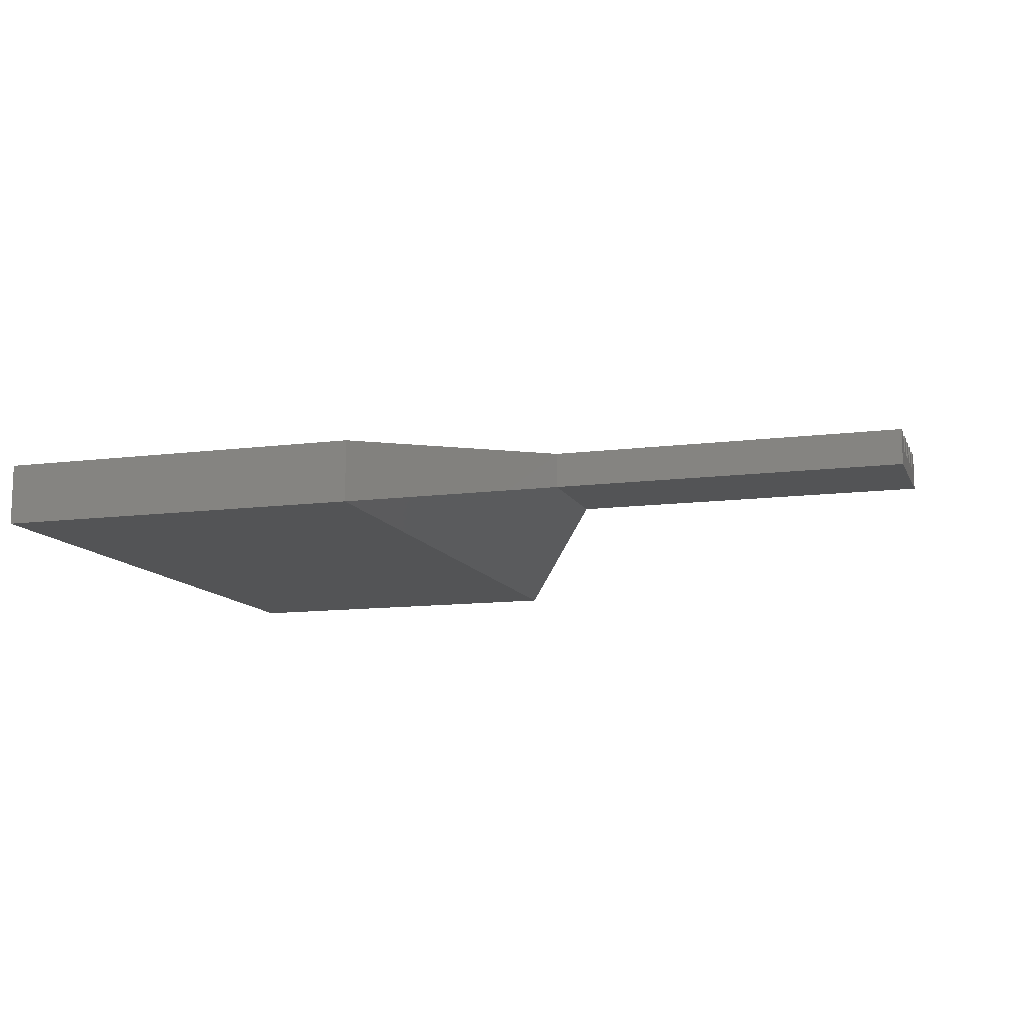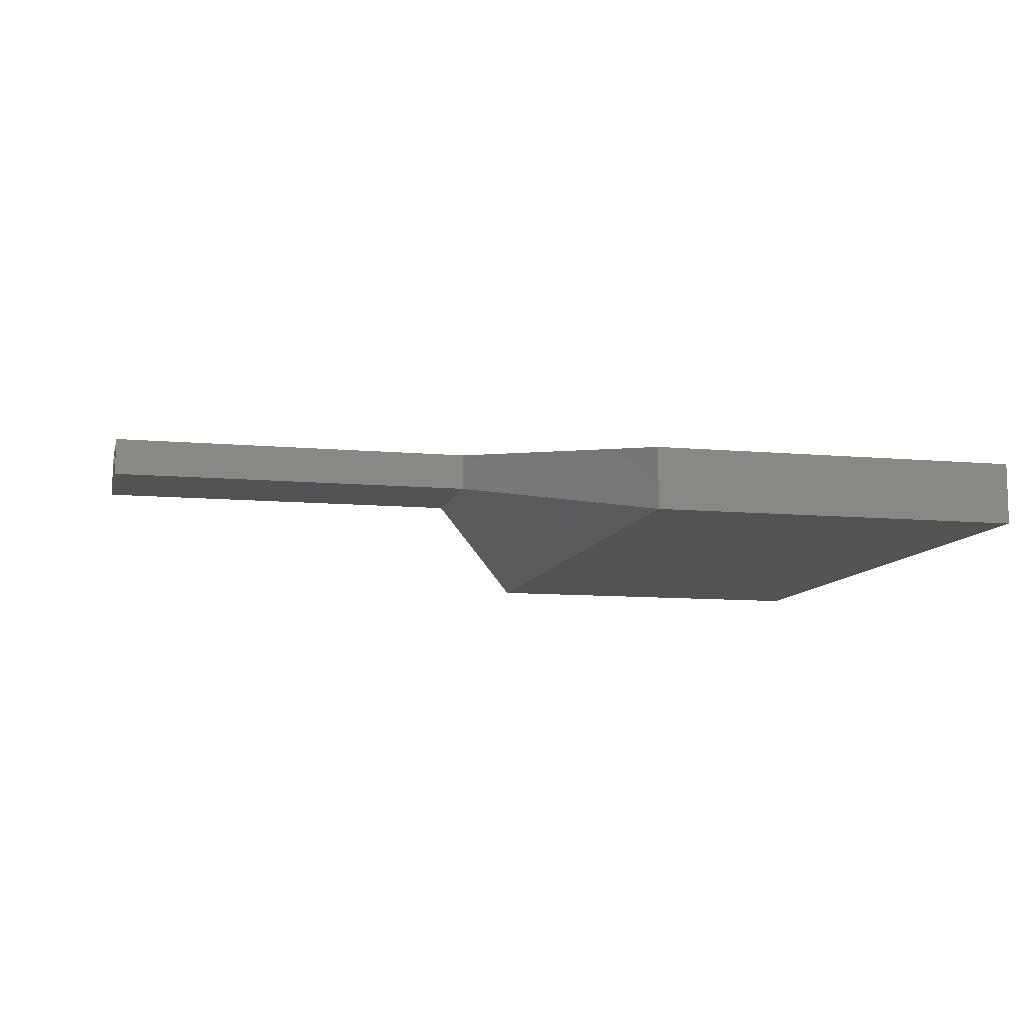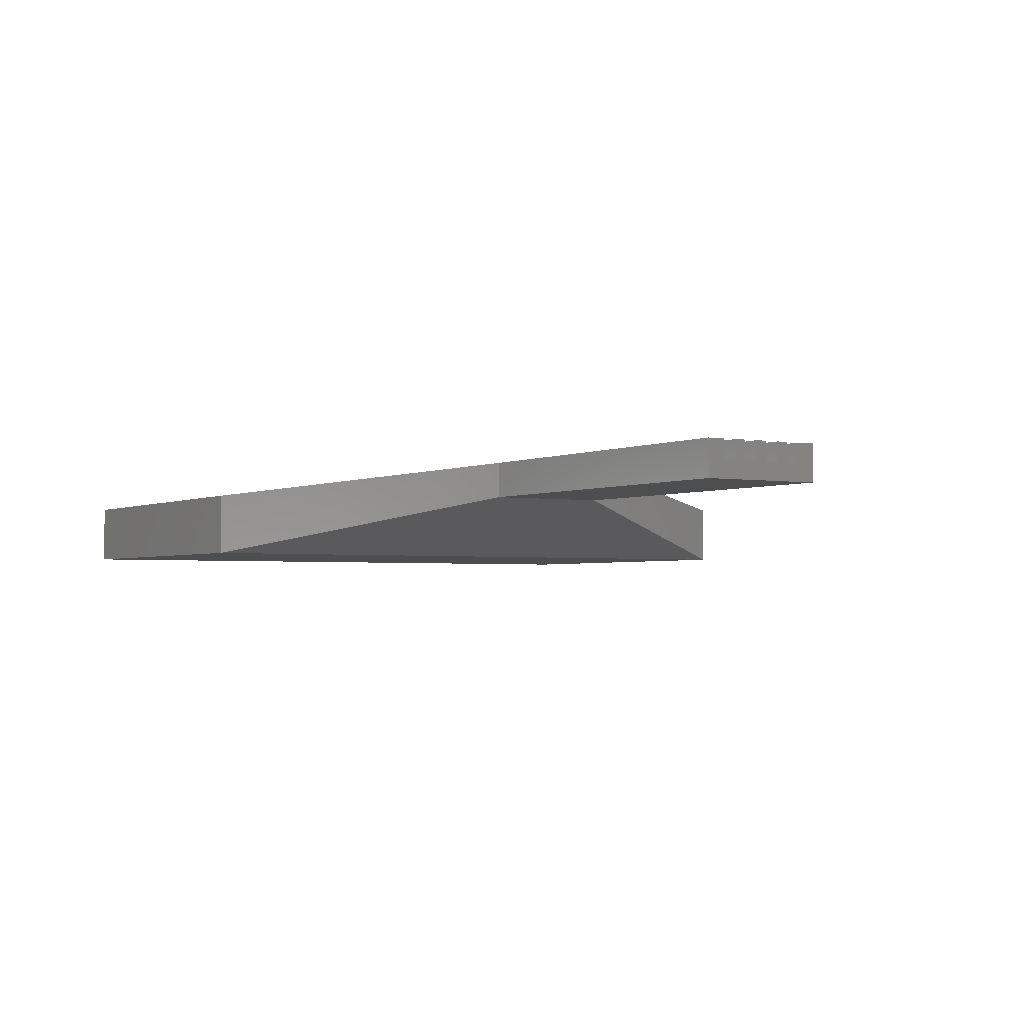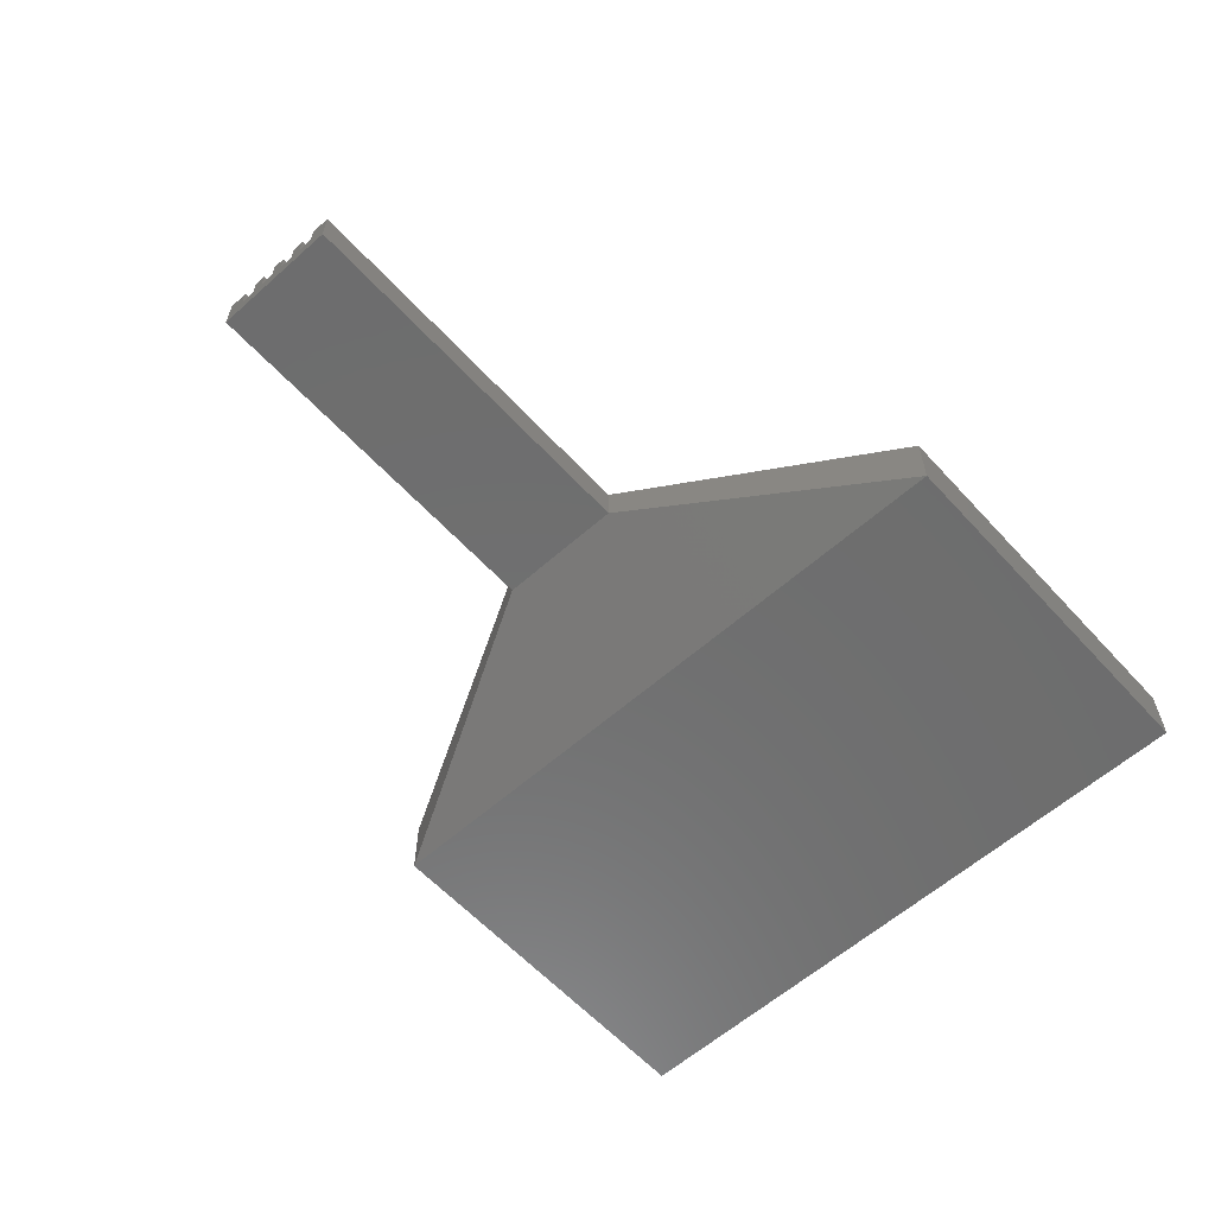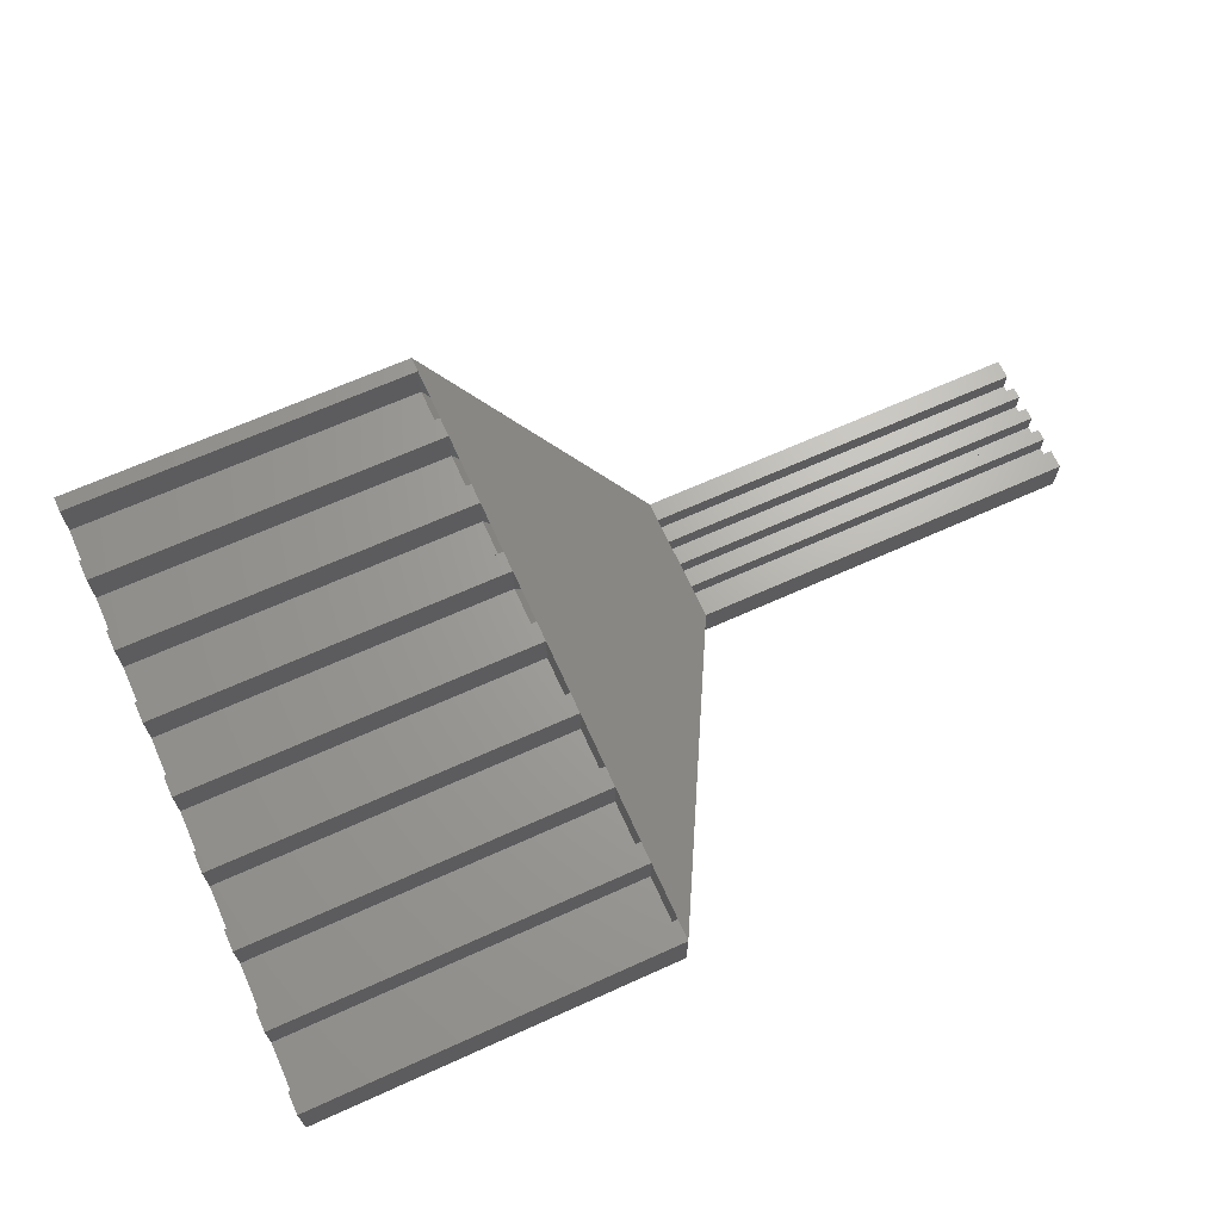
<metadata>
{"format":"stl","ext":"stl","renderer":"f3d","projection":"perspective","resolution":1024,"background":"white","views":[{"elev":-11.7,"azim":-162.7,"up":"+Z"},{"elev":-9.9,"azim":-13.3,"up":"+Z"},{"elev":-2.7,"azim":-121.4,"up":"+Z"},{"elev":-59.8,"azim":-47.8,"up":"+Z"},{"elev":67.3,"azim":155.7,"up":"+Z"}]}
</metadata>
<code>
# stl→obj: 245 verts, 462 faces
v 36.28 29.63 6.228
v 36.28 29.08 5.765
v 36.28 29.08 6.228
v 36.28 29.63 5.765
v 36.28 28.53 5.765
v 36.28 28.53 6.228
v 36.28 30.52 5.772
v 36.28 30.64 5.464
v 36.28 30.52 5.222
v 36.28 30.71 5.57
v 36.28 30.81 5.652
v 36.28 30.93 5.706
v 36.28 31.06 5.727
v 36.28 31.62 5.772
v 36.28 30.59 5.342
v 36.28 30.58 5.212
v 36.28 31.19 5.714
v 36.28 31.31 5.667
v 36.28 31.42 5.591
v 36.28 31.5 5.49
v 36.28 31.56 5.371
v 36.28 31.58 5.242
v 36.28 31.62 5.222
v 47.58 6.236 3.274
v 36.28 27.08 6.228
v 36.28 32.53 6.228
v 36.28 33.63 6.228
v 36.28 35.63 6.228
v 47.58 58.36 3.274
v 36.28 37.08 6.228
v 36.28 34.53 6.228
v 47.58 7.564 3.274
v 47.58 12.14 3.274
v 47.58 13.91 3.274
v 47.58 18.49 3.274
v 47.58 20.26 3.274
v 47.58 24.84 3.274
v 47.58 26.61 3.274
v 47.58 31.19 3.274
v 47.58 32.96 3.274
v 47.58 37.54 3.274
v 47.58 39.31 3.274
v 47.58 43.89 3.274
v 47.58 45.66 3.274
v 47.58 50.24 3.274
v 47.58 52.01 3.274
v 47.58 56.59 3.274
v 36.28 30.52 6.228
v 36.28 31.62 6.228
v 36.28 28.63 5.442
v 36.28 28.53 5.215
v 36.28 28.7 5.551
v 36.28 28.79 5.639
v 36.28 28.91 5.698
v 36.28 28.58 5.317
v 36.28 28.58 5.215
v 36.28 29.04 5.725
v 36.28 29.17 5.719
v 36.28 29.29 5.679
v 36.28 29.4 5.608
v 36.28 29.49 5.511
v 36.28 29.55 5.395
v 36.28 29.58 5.267
v 36.28 29.63 5.215
v 36.28 29.57 5.215
v 36.28 34.53 5.785
v 36.28 34.66 5.498
v 36.28 34.53 5.235
v 36.28 34.74 5.598
v 36.28 34.85 5.672
v 36.28 34.97 5.716
v 36.28 35.63 5.785
v 36.28 34.6 5.38
v 36.28 34.58 5.252
v 36.28 35.1 5.726
v 36.28 35.23 5.703
v 36.28 35.35 5.647
v 36.28 35.45 5.563
v 36.28 35.52 5.455
v 36.28 35.57 5.332
v 36.28 35.57 5.235
v 36.28 35.63 5.235
v 47.58 45.66 -0.1553
v 47.58 7.564 -0.1553
v 36.28 28.53 4.665
v 36.28 30.52 4.672
v 36.28 30.6 5.083
v 36.28 30.65 4.964
v 36.28 30.73 4.863
v 36.28 30.84 4.787
v 36.28 30.96 4.74
v 36.28 31.62 4.672
v 36.28 31.09 4.727
v 36.28 31.22 4.748
v 36.28 31.34 4.802
v 36.28 31.44 4.884
v 36.28 31.52 4.99
v 36.28 31.56 5.112
v 77.58 20.26 -0.1553
v 47.58 20.26 -0.1553
v 77.58 20.26 3.274
v 77.58 26.61 -0.1553
v 47.58 26.61 -0.1553
v 77.58 26.61 3.274
v 77.58 32.96 -0.1553
v 47.58 37.54 -0.1553
v 47.58 32.96 -0.1553
v 77.58 37.54 -0.1553
v 77.58 13.91 -0.1553
v 47.58 18.49 -0.1553
v 47.58 13.91 -0.1553
v 77.58 18.49 -0.1553
v 36.28 33.63 4.697
v 36.28 32.53 4.697
v 47.58 24.84 -0.1553
v 77.58 58.36 -1.679
v 47.58 6.236 -1.679
v 47.58 58.36 -1.679
v 77.58 6.236 -1.679
v 47.58 39.31 -0.1553
v 77.58 43.89 3.274
v 77.58 45.66 3.274
v 77.58 56.59 3.274
v 77.58 58.36 3.274
v 77.58 52.01 -0.1553
v 47.58 56.59 -0.1553
v 47.58 52.01 -0.1553
v 77.58 56.59 -0.1553
v 36.28 32.53 5.797
v 36.28 32.65 5.48
v 36.28 32.53 5.247
v 36.28 32.73 5.583
v 36.28 32.83 5.662
v 36.28 32.95 5.711
v 36.28 33.63 5.797
v 36.28 32.59 5.36
v 36.28 32.58 5.23
v 36.28 33.08 5.727
v 36.28 33.21 5.709
v 36.28 33.33 5.658
v 36.28 33.43 5.578
v 36.28 33.51 5.474
v 36.28 33.56 5.353
v 36.28 33.58 5.224
v 36.28 33.07 4.727
v 36.28 32.94 4.745
v 36.28 32.82 4.796
v 36.28 32.72 4.876
v 36.28 32.64 4.98
v 36.28 32.59 5.101
v 36.28 33.2 4.743
v 36.28 33.32 4.792
v 36.28 33.43 4.871
v 36.28 33.51 4.974
v 36.28 33.56 5.094
v 36.28 33.63 5.247
v 47.58 43.89 -0.1553
v 47.58 50.24 -0.1553
v 47.58 12.14 -0.1553
v 47.58 31.19 -0.1553
v 77.58 39.31 -0.1553
v 77.58 43.89 -0.1553
v 36.28 29.63 4.665
v 77.58 52.01 3.274
v 77.58 12.14 3.274
v 77.58 13.91 3.274
v 36.28 35.58 5.202
v 36.28 34.53 4.685
v 36.28 34.59 5.122
v 36.28 34.63 4.999
v 36.28 34.71 4.892
v 36.28 34.81 4.807
v 36.28 34.92 4.751
v 36.28 35.05 4.728
v 36.28 35.63 4.685
v 36.28 35.18 4.738
v 36.28 35.3 4.782
v 36.28 35.41 4.856
v 36.28 35.5 4.956
v 36.28 35.55 5.074
v 77.58 24.84 3.274
v 77.58 50.24 3.274
v 77.58 50.24 -0.1553
v 77.58 31.19 -0.1553
v 77.58 6.236 3.274
v 36.28 28.58 5.187
v 36.28 28.99 4.735
v 36.28 28.86 4.775
v 36.28 28.75 4.846
v 36.28 28.67 4.943
v 36.28 28.61 5.059
v 36.28 29.12 4.729
v 36.28 29.24 4.756
v 36.28 29.36 4.816
v 36.28 29.46 4.903
v 36.28 29.53 5.013
v 36.28 29.57 5.137
v 77.58 24.84 -0.1553
v 77.58 45.66 -0.1553
v 77.58 39.31 3.274
v 77.58 12.14 -0.1553
v 77.58 7.564 -0.1553
v 77.58 18.49 3.274
v 77.58 7.564 3.274
v 77.58 32.96 3.274
v 77.58 31.19 3.274
v 77.58 37.54 3.274
v 36.28 27.08 3.227
v 6.285 29.63 5.765
v 6.285 29.63 6.228
v 6.285 34.53 5.785
v 6.285 34.53 6.228
v 6.285 31.62 5.772
v 6.285 31.62 6.228
v 6.285 33.63 5.247
v 6.285 33.63 5.797
v 6.285 33.63 6.228
v 6.285 37.08 3.227
v 36.28 37.08 3.227
v 6.285 37.08 6.228
v 6.285 32.53 4.697
v 6.285 32.53 5.247
v 6.285 30.52 4.672
v 6.285 30.52 5.222
v 6.285 30.52 6.228
v 6.285 29.63 5.215
v 6.285 29.63 4.665
v 6.285 32.53 6.228
v 6.285 31.62 5.222
v 6.285 31.62 4.672
v 6.285 33.63 4.697
v 6.285 35.63 5.785
v 6.285 35.63 6.228
v 6.285 35.63 5.235
v 6.285 35.63 4.685
v 6.285 28.53 6.228
v 6.285 27.08 3.227
v 6.285 27.08 6.228
v 6.285 28.53 5.765
v 6.285 28.53 4.665
v 6.285 28.53 5.215
v 6.285 30.52 5.772
v 6.285 32.53 5.797
v 6.285 34.53 4.685
v 6.285 34.53 5.235
f 1 2 3
f 2 1 4
f 3 5 6
f 5 3 2
f 7 8 9
f 8 7 10
f 10 7 11
f 11 7 12
f 12 7 13
f 13 7 14
f 9 8 15
f 9 15 16
f 13 14 17
f 17 14 18
f 18 14 19
f 19 14 20
f 20 14 21
f 21 14 22
f 22 14 23
f 24 6 25
f 6 24 3
f 3 24 26
f 26 24 27
f 28 29 30
f 29 28 31
f 29 31 27
f 29 27 24
f 29 24 32
f 29 32 33
f 29 33 34
f 29 34 35
f 29 35 36
f 29 36 37
f 29 37 38
f 29 38 39
f 29 39 40
f 29 40 41
f 29 41 42
f 29 42 43
f 29 43 44
f 29 44 45
f 29 45 46
f 29 46 47
f 3 48 1
f 48 3 49
f 49 3 26
f 5 50 51
f 50 5 52
f 52 5 53
f 53 5 54
f 54 5 2
f 51 50 55
f 51 55 56
f 54 2 57
f 57 2 58
f 58 2 4
f 58 4 59
f 59 4 60
f 60 4 61
f 61 4 62
f 62 4 63
f 63 64 65
f 64 63 4
f 66 67 68
f 67 66 69
f 69 66 70
f 70 66 71
f 71 66 72
f 68 67 73
f 68 73 74
f 71 72 75
f 75 72 76
f 76 72 77
f 77 72 78
f 78 72 79
f 79 72 80
f 80 72 81
f 81 72 82
f 45 44 83
f 84 5 32
f 5 84 85
f 5 85 51
f 16 86 9
f 86 16 87
f 86 87 88
f 86 88 89
f 86 89 90
f 86 90 91
f 86 91 92
f 92 91 93
f 92 93 94
f 92 94 95
f 92 95 96
f 92 96 97
f 92 97 98
f 92 98 22
f 92 22 23
f 36 99 100
f 99 36 101
f 38 102 103
f 102 38 104
f 105 106 107
f 106 105 108
f 109 110 111
f 110 109 112
f 100 113 114
f 113 100 115
f 86 34 111
f 34 86 7
f 7 86 9
f 116 117 118
f 117 116 119
f 43 42 120
f 41 107 106
f 121 44 43
f 44 121 122
f 123 29 47
f 29 123 124
f 125 126 127
f 126 125 128
f 129 130 131
f 130 129 132
f 132 129 133
f 133 129 134
f 134 129 135
f 131 130 136
f 131 136 137
f 131 137 114
f 134 135 138
f 138 135 139
f 139 135 140
f 140 135 141
f 141 135 142
f 142 135 143
f 143 135 144
f 114 145 113
f 145 114 146
f 146 114 147
f 147 114 148
f 148 114 149
f 149 114 150
f 150 114 137
f 113 145 151
f 113 151 152
f 113 152 153
f 113 153 154
f 113 154 155
f 113 155 144
f 113 144 135
f 113 135 156
f 126 47 127
f 34 111 33
f 36 100 35
f 38 103 37
f 40 107 39
f 42 106 41
f 44 157 43
f 46 158 45
f 29 126 47
f 32 117 24
f 117 32 84
f 117 84 118
f 118 84 159
f 118 159 111
f 111 159 33
f 118 111 110
f 118 110 100
f 100 110 35
f 118 100 115
f 118 115 103
f 103 115 37
f 118 103 160
f 118 160 107
f 107 160 39
f 118 107 106
f 118 106 120
f 120 106 42
f 118 120 157
f 118 157 83
f 83 157 44
f 118 83 158
f 118 158 127
f 127 158 46
f 118 127 126
f 118 126 29
f 37 113 115
f 113 37 135
f 113 135 156
f 158 45 83
f 161 157 120
f 157 161 162
f 33 163 159
f 163 33 4
f 163 4 64
f 46 125 127
f 125 46 164
f 165 34 33
f 34 165 166
f 35 92 110
f 92 35 23
f 23 35 14
f 123 126 128
f 126 123 47
f 82 167 81
f 74 168 68
f 168 74 169
f 168 169 170
f 168 170 171
f 168 171 172
f 168 172 173
f 168 173 174
f 168 174 175
f 175 174 176
f 175 176 177
f 175 177 178
f 175 178 179
f 175 179 180
f 175 180 167
f 175 167 82
f 181 38 37
f 38 181 104
f 182 158 183
f 158 182 45
f 102 160 103
f 160 102 184
f 182 46 45
f 46 182 164
f 33 2 4
f 2 32 5
f 32 2 33
f 84 163 85
f 163 84 159
f 185 117 119
f 117 185 24
f 56 85 51
f 85 56 186
f 85 187 163
f 187 85 188
f 188 85 189
f 189 85 190
f 190 85 191
f 191 85 186
f 163 187 192
f 163 192 193
f 163 193 194
f 163 194 195
f 163 195 196
f 163 196 197
f 163 197 65
f 163 65 64
f 181 115 198
f 115 181 37
f 121 157 162
f 157 121 43
f 99 115 100
f 115 99 198
f 44 199 83
f 199 44 122
f 42 161 120
f 161 42 200
f 165 159 201
f 159 165 33
f 41 40 107
f 47 46 127
f 202 159 84
f 159 202 201
f 203 110 112
f 110 203 35
f 32 202 84
f 202 32 204
f 203 36 35
f 36 203 101
f 14 34 7
f 34 14 35
f 34 109 111
f 109 34 166
f 185 32 24
f 32 185 204
f 40 105 107
f 105 40 205
f 206 40 39
f 40 206 205
f 206 160 184
f 160 206 39
f 27 129 26
f 129 27 135
f 199 158 83
f 158 199 183
f 29 116 118
f 116 29 124
f 207 42 41
f 42 207 200
f 207 106 108
f 106 207 41
f 72 38 66
f 38 72 39
f 39 175 160
f 175 39 72
f 175 72 82
f 103 175 168
f 175 103 160
f 168 38 103
f 38 168 66
f 66 168 68
f 135 36 129
f 36 135 37
f 111 92 86
f 92 111 110
f 157 43 120
f 114 36 100
f 36 114 129
f 129 114 131
f 49 7 48
f 7 49 14
f 25 117 24
f 117 25 208
f 1 209 4
f 209 1 210
f 211 31 66
f 31 211 212
f 49 213 14
f 213 49 214
f 135 215 156
f 215 135 216
f 119 204 185
f 204 119 202
f 202 119 116
f 202 116 201
f 201 116 109
f 201 109 165
f 109 116 112
f 112 116 99
f 112 99 203
f 99 116 198
f 198 116 102
f 198 102 181
f 102 116 184
f 184 116 105
f 184 105 206
f 105 116 108
f 108 116 161
f 108 161 207
f 207 161 200
f 161 116 162
f 162 116 199
f 162 199 122
f 199 116 183
f 183 116 125
f 183 125 164
f 125 116 128
f 128 116 124
f 124 123 128
f 164 182 183
f 122 121 162
f 205 206 105
f 104 181 102
f 101 203 99
f 166 165 109
f 217 31 212
f 31 217 27
f 27 216 135
f 216 27 217
f 218 30 219
f 30 218 220
f 221 131 114
f 131 221 222
f 223 9 86
f 9 223 224
f 225 209 210
f 209 225 226
f 226 225 227
f 228 213 214
f 213 228 229
f 229 228 230
f 212 216 217
f 216 212 215
f 215 212 231
f 220 232 233
f 232 220 234
f 234 220 235
f 236 237 238
f 237 236 239
f 237 239 240
f 237 240 218
f 240 239 241
f 218 240 227
f 218 227 223
f 223 227 242
f 242 227 225
f 223 242 224
f 218 223 230
f 218 230 221
f 221 230 228
f 221 228 243
f 221 243 222
f 218 221 231
f 218 231 244
f 244 231 211
f 211 231 212
f 244 211 245
f 218 244 235
f 218 235 220
f 222 129 131
f 129 222 243
f 86 230 223
f 230 86 92
f 28 66 31
f 66 28 72
f 242 48 7
f 48 242 225
f 224 7 9
f 7 224 242
f 233 30 220
f 30 233 28
f 156 231 113
f 231 156 215
f 49 228 214
f 228 49 26
f 1 225 210
f 225 1 48
f 29 219 30
f 219 29 118
f 23 230 92
f 230 23 229
f 25 236 238
f 236 25 6
f 245 66 68
f 66 245 211
f 218 208 237
f 208 218 219
f 239 6 5
f 6 239 236
f 219 117 208
f 117 219 118
f 114 231 221
f 231 114 113
f 243 26 129
f 26 243 228
f 25 237 208
f 237 25 238
f 4 226 64
f 226 4 209
f 168 235 244
f 235 168 175
f 72 234 82
f 234 72 232
f 82 235 175
f 235 82 234
f 244 68 168
f 68 244 245
f 28 232 72
f 232 28 233
f 85 227 240
f 227 85 163
f 240 51 85
f 51 240 241
f 64 227 163
f 227 64 226
f 14 229 23
f 229 14 213
f 241 5 51
f 5 241 239

</code>
